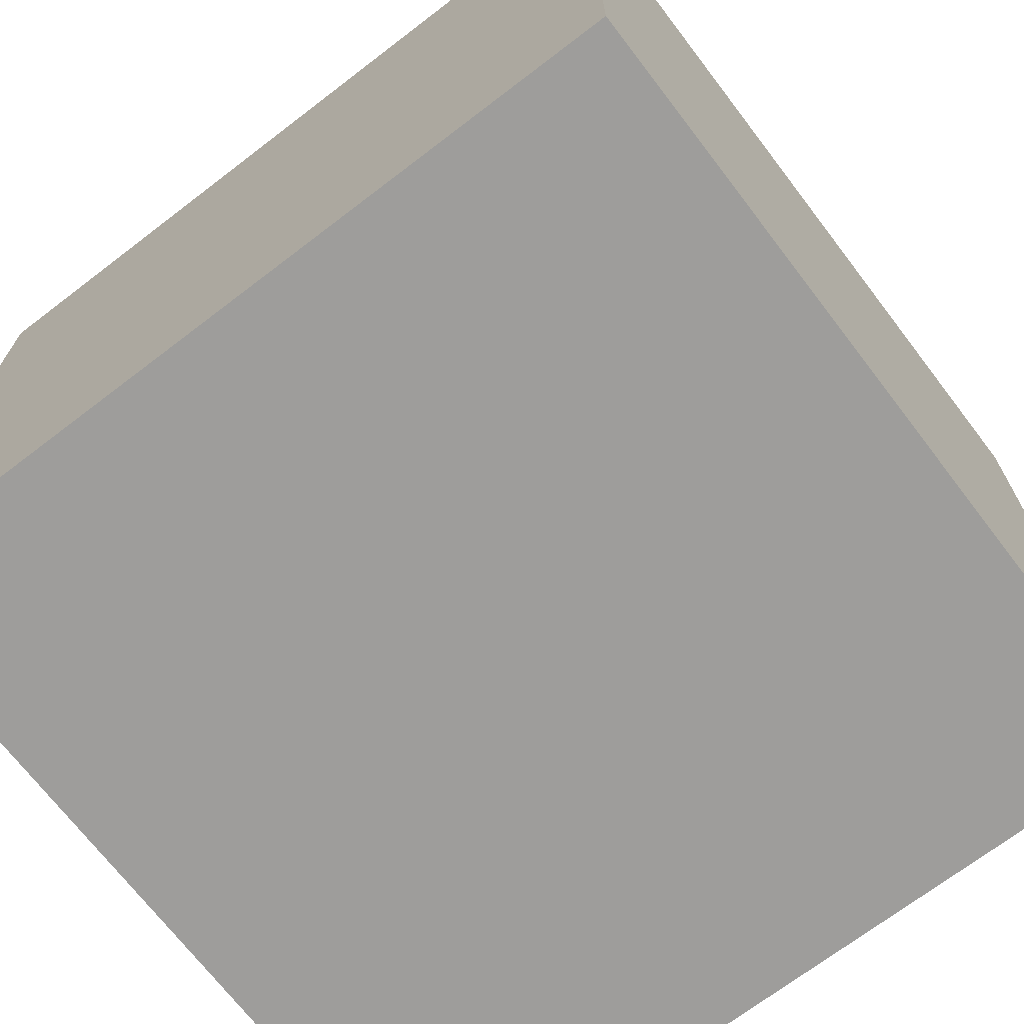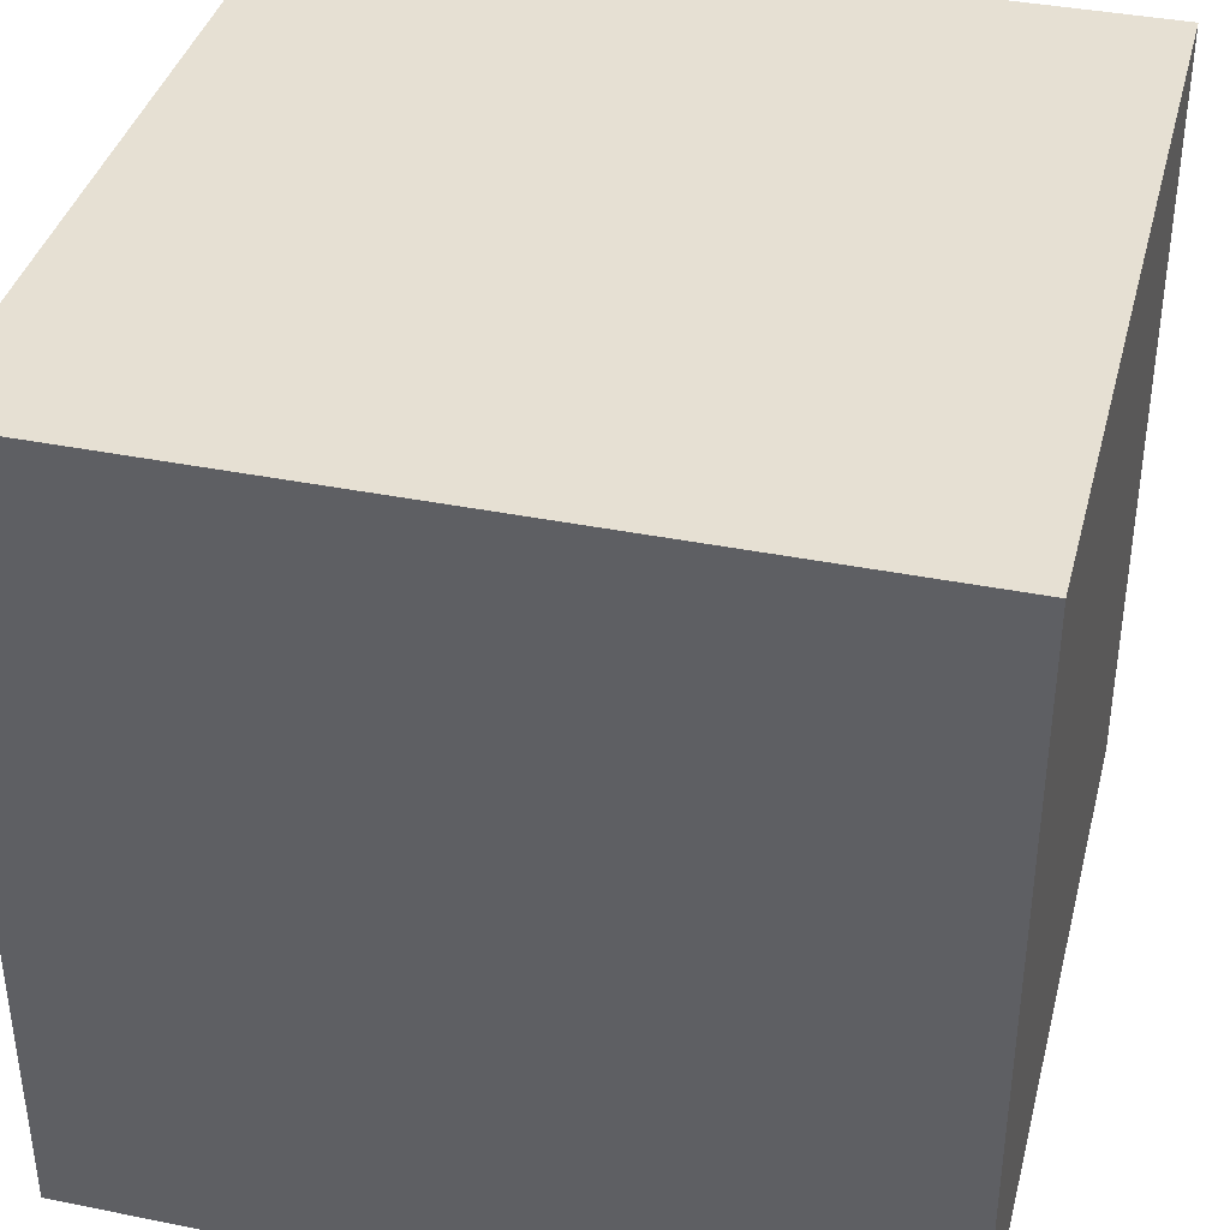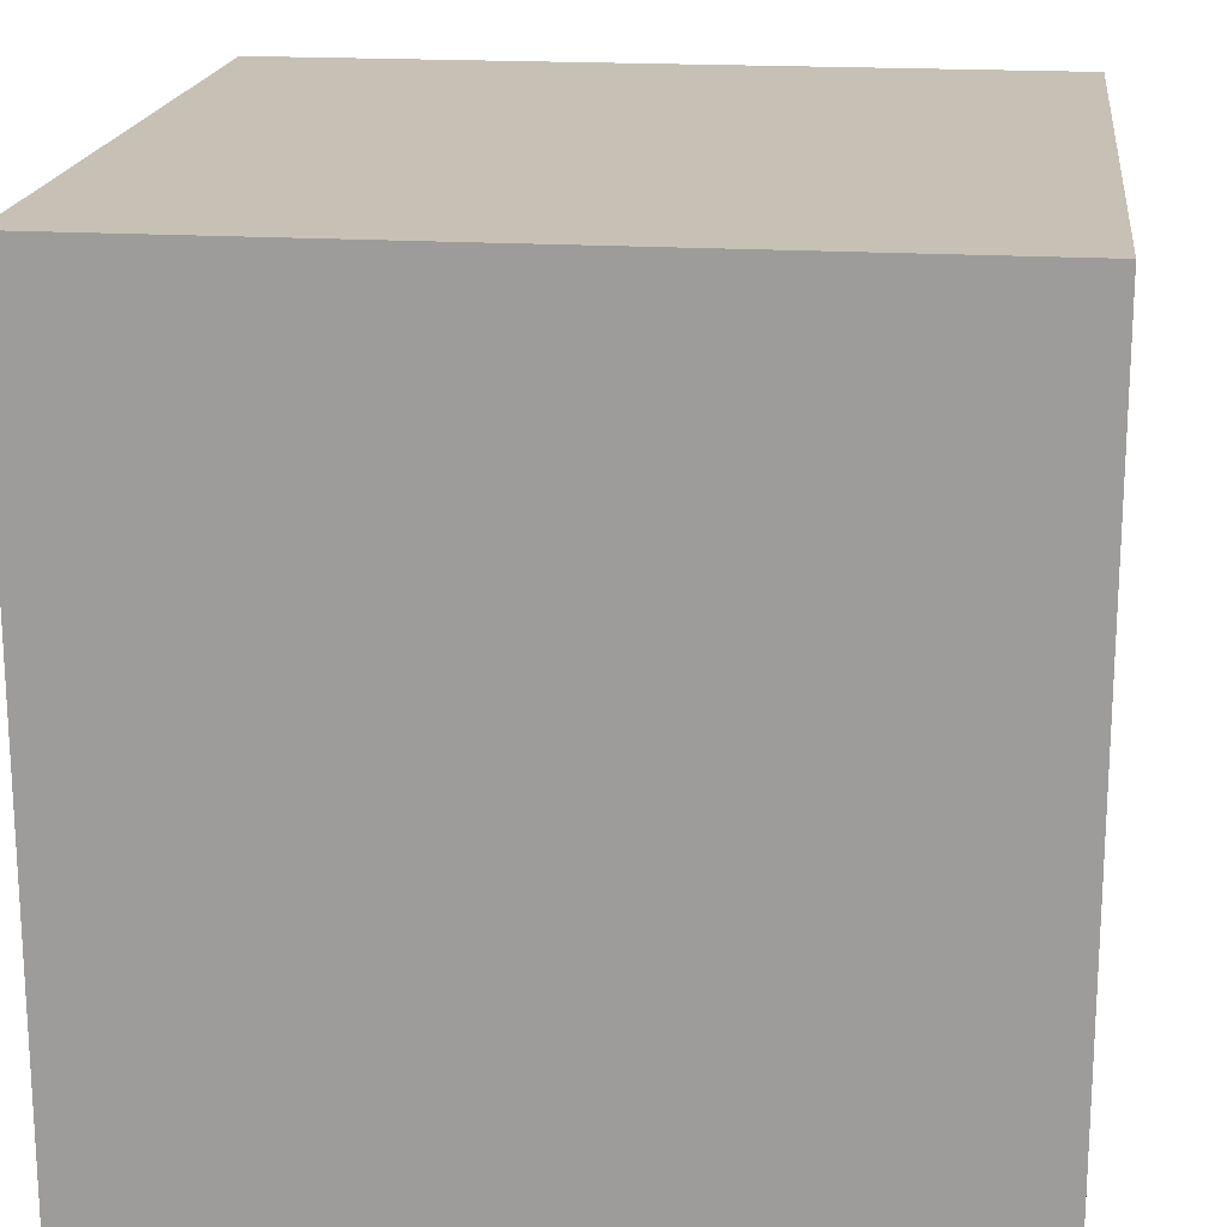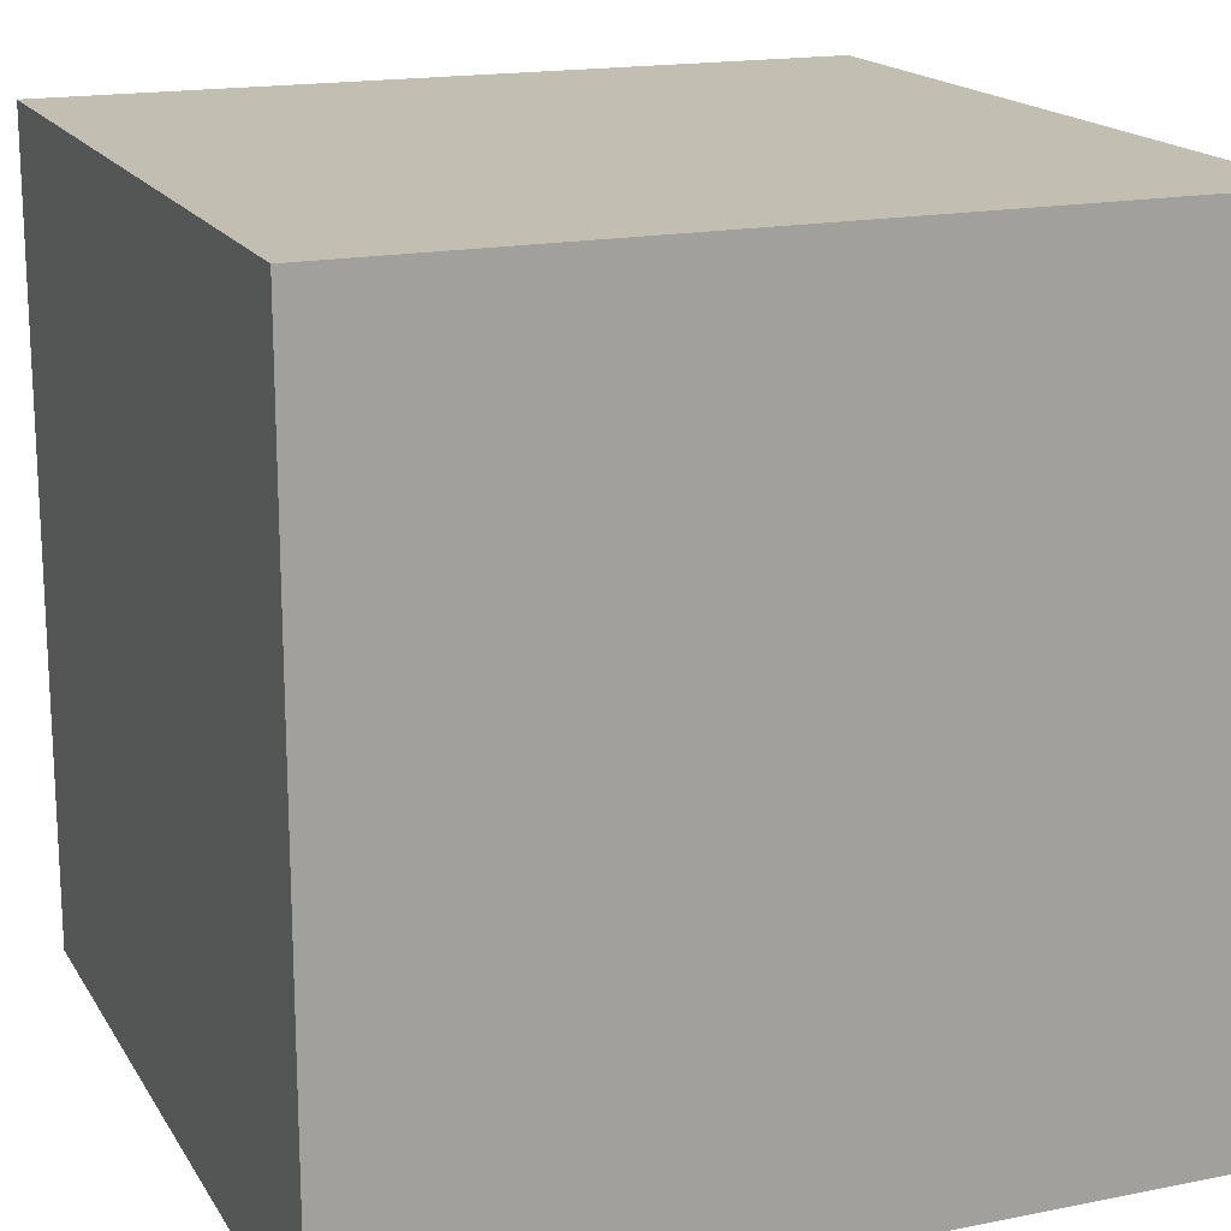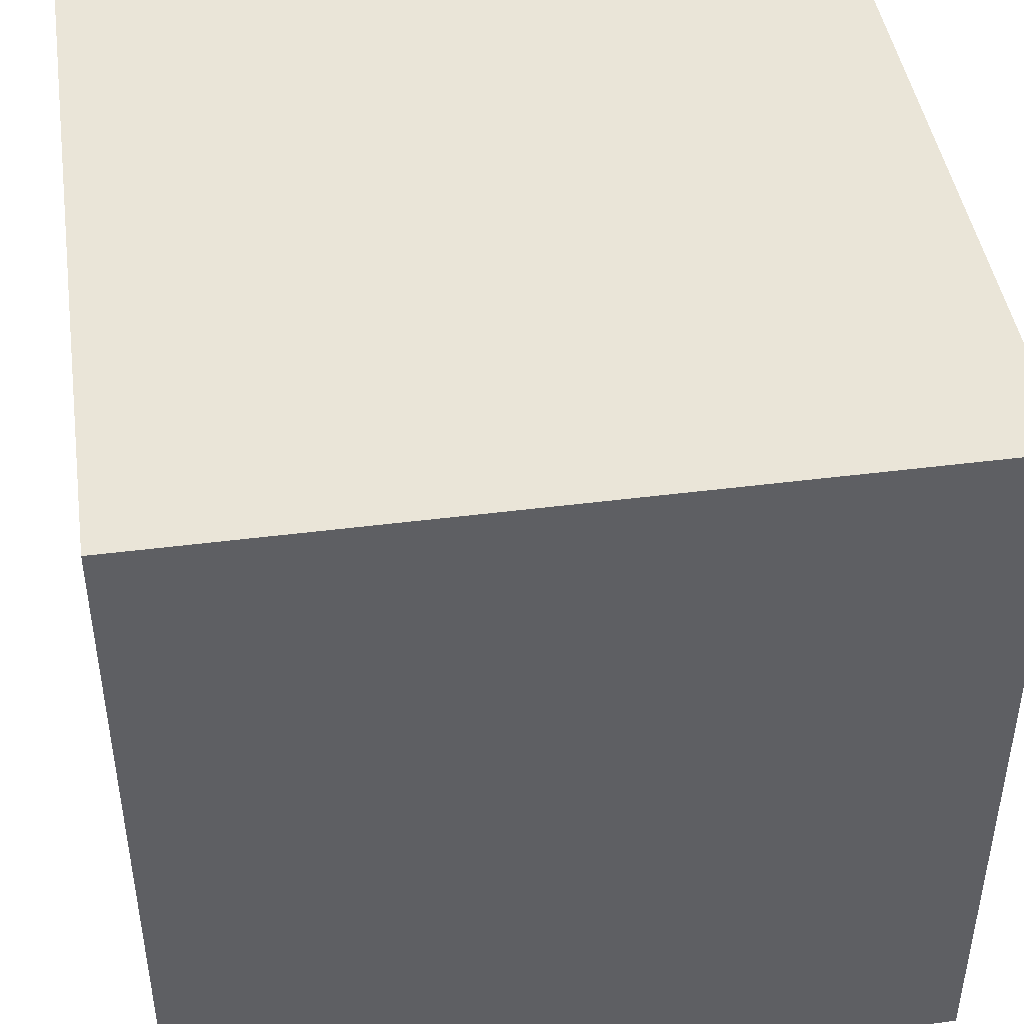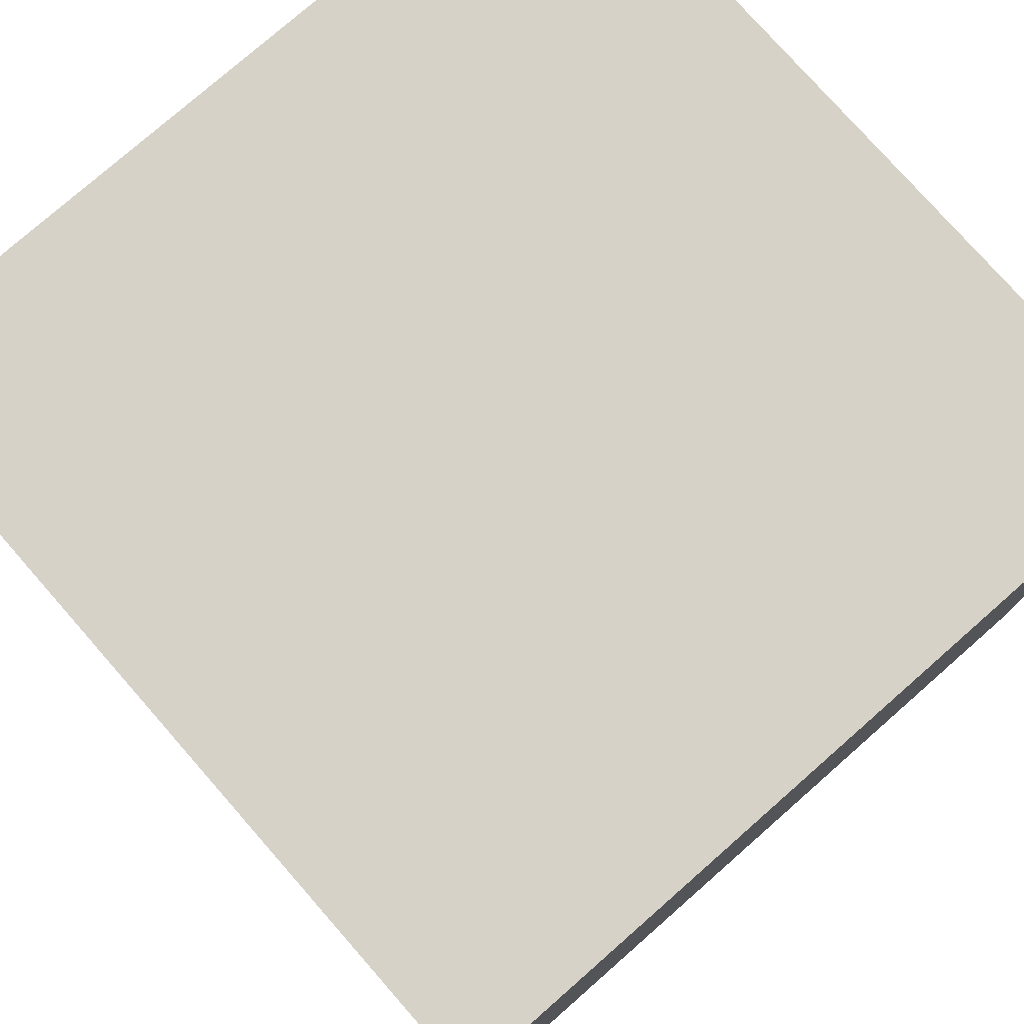
<metadata>
{"format":"obj","ext":"obj","renderer":"f3d","projection":"perspective","resolution":1024,"background":"white","views":[{"elev":-70.5,"azim":37.4,"up":"+Z"},{"elev":38.5,"azim":-75.8,"up":"+Y"},{"elev":18.6,"azim":-83.2,"up":"+Z"},{"elev":17.3,"azim":-111.8,"up":"+Y"},{"elev":44.6,"azim":171.5,"up":"+Y"},{"elev":77.4,"azim":-131.3,"up":"+Z"}]}
</metadata>
<code>
o Cube
v 0.5 -0.5 -0.5
v 0.5 -0.5 0.5
v -0.5 -0.5 0.5
v -0.5 -0.5 -0.5
v 0.5 0.5 -0.5
v 0.5 0.5 0.5
v -0.5 0.5 0.5
v -0.5 0.5 -0.5
f 1 3 4
f 8 6 5
f 5 2 1
f 6 3 2
f 7 4 3
f 1 8 5
f 1 2 3
f 8 7 6
f 5 6 2
f 6 7 3
f 7 8 4
f 1 4 8

</code>
